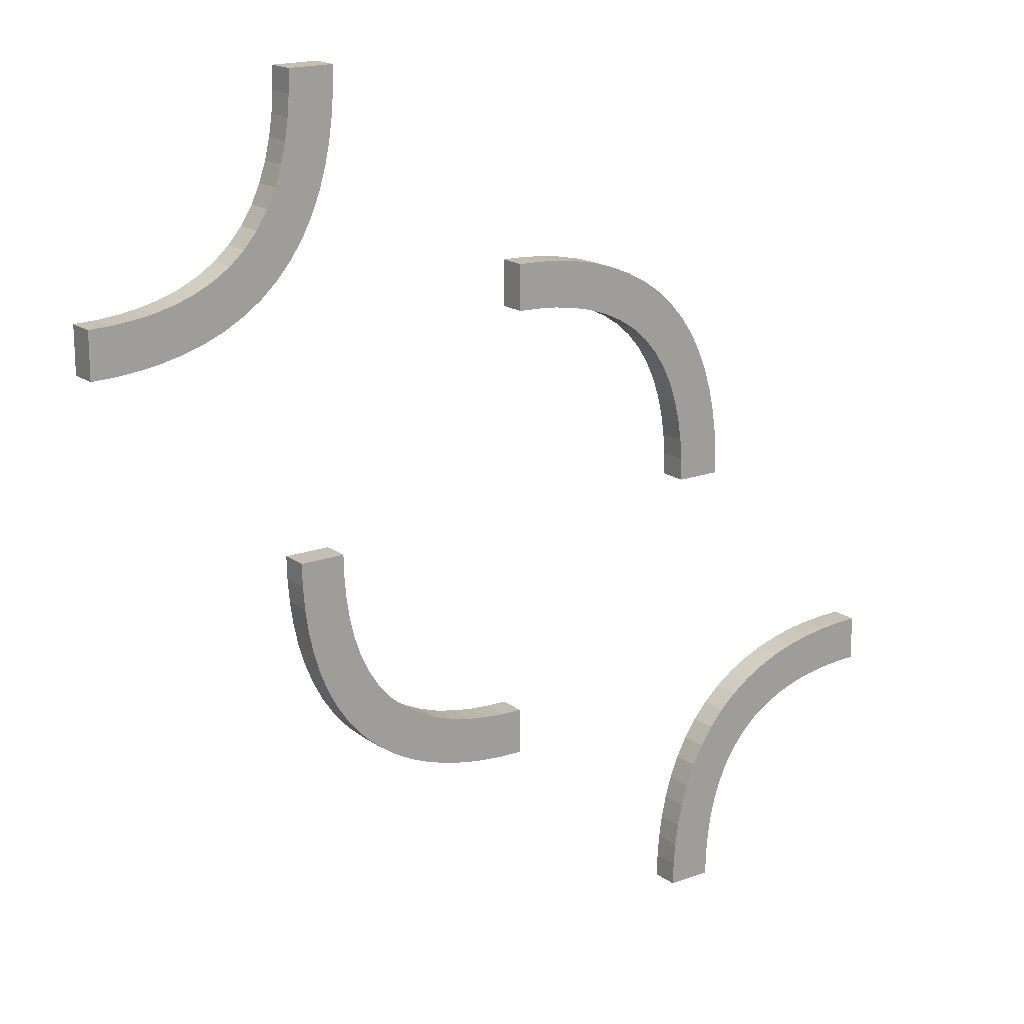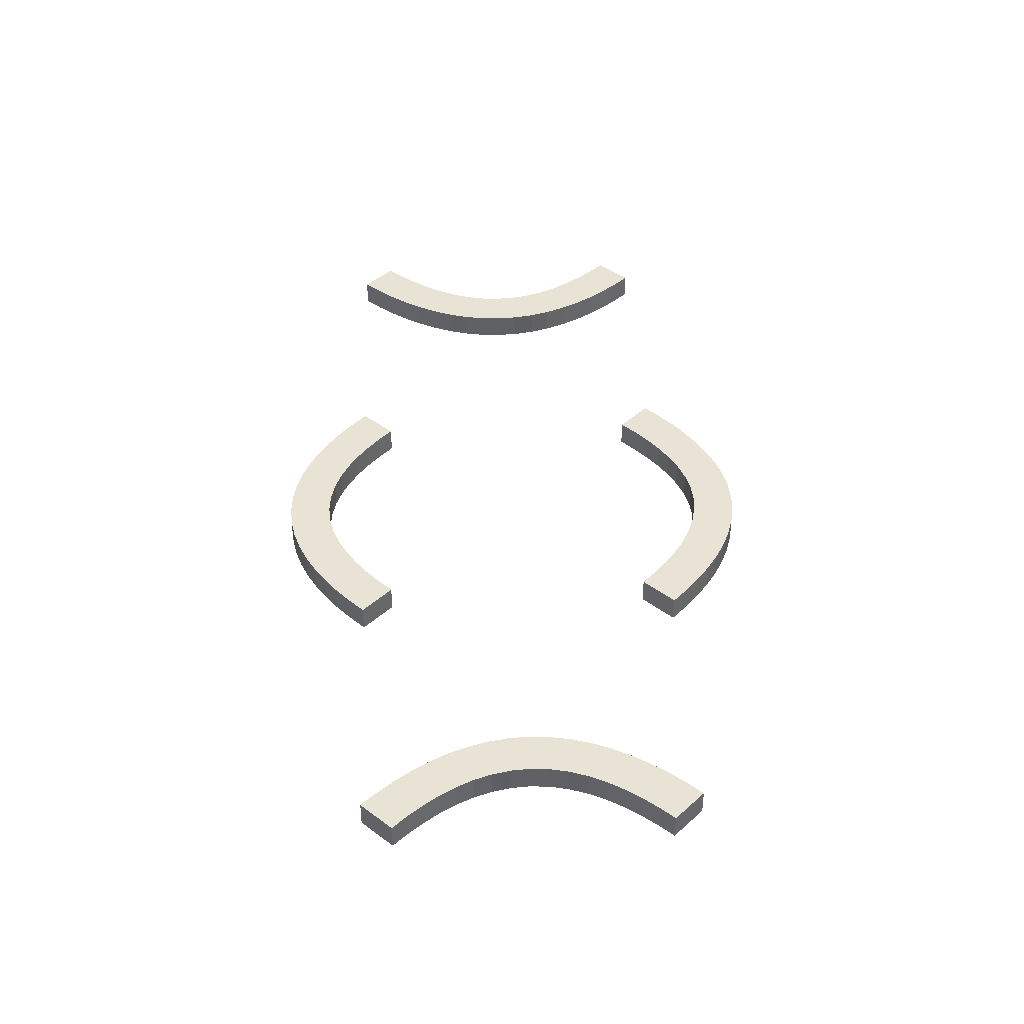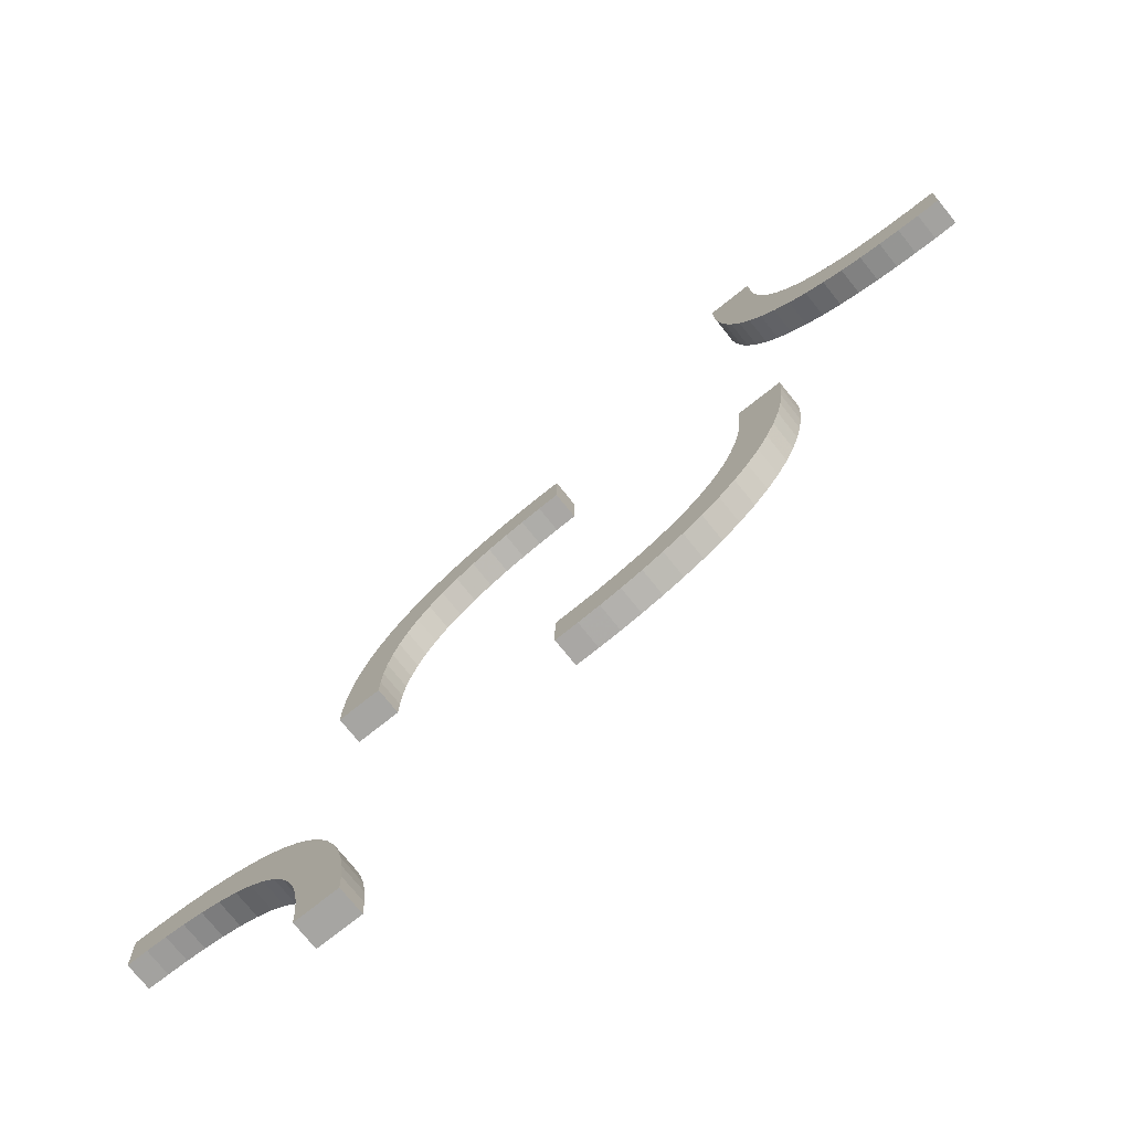
<metadata>
{"format":"obj","ext":"obj","renderer":"f3d","projection":"perspective","resolution":1024,"background":"white","views":[{"elev":17.6,"azim":-36.1,"up":"+Y"},{"elev":41.0,"azim":-137.6,"up":"+Z"},{"elev":-73.7,"azim":-141.4,"up":"+Y"}]}
</metadata>
<code>
v 0 -0.275 0
v 0 -0.275 -0.03
v 0 0.25 0
v 0 0.25 -0.03
v 0 -0.225 0
v 0 -0.225 -0.03
v 0 0.225 0
v 0 0.225 -0.03
v 0 -0.25 0
v 0 -0.25 -0.03
v 0 0.275 0
v 0 0.275 -0.03
v -0.2649 0.3329 0
v -0.2649 0.3329 -0.03
v 0.1128 0.2066 0
v 0.1128 0.2066 -0.03
v 0.2066 0.1128 0
v 0.2066 0.1128 -0.03
v 0.1533 0.1842 0
v 0.1533 0.1842 -0.03
v 0.2138 0.09145 0
v 0.2138 0.09145 -0.03
v -0.09103 -0.2139 0
v -0.09103 -0.2139 -0.03
v -0.02347 -0.2244 0
v -0.02347 -0.2244 -0.03
v 0.07432 0.2688 0
v 0.07432 0.2688 -0.03
v 0.2277 -0.4499 0
v 0.2277 -0.4499 -0.03
v -0.197 -0.1332 0
v -0.197 -0.1332 -0.03
v 0.06866 0.2191 0
v 0.06866 0.2191 -0.03
v -0.2948 0.2948 0
v -0.2948 0.2948 -0.03
v -0.2948 0.2948 -0.015
v -0.1219 -0.2564 0
v -0.1219 -0.2564 -0.03
v -0.275 0 0
v -0.275 0 -0.03
v -0.275 0.5 0
v -0.275 0.5 -0.03
v 0.219 0.06931 0
v 0.219 0.06931 -0.03
v 0.2468 0.1453 0
v 0.2468 0.1453 -0.03
v 0.2775 -0.4533 0
v 0.2775 -0.4533 -0.03
v 0.4741 -0.2257 0
v 0.4741 -0.2257 -0.03
v -0.2637 -0.098 0
v -0.2637 -0.098 -0.03
v 0.1665 0.2355 0
v 0.1665 0.2355 -0.03
v 0.3657 -0.3036 0
v 0.3657 -0.3036 -0.03
v 0.2244 0.02415 0
v 0.2244 0.02415 -0.03
v -0.3132 0.2785 0
v -0.3132 0.2785 -0.03
v 0.05066 0.2723 0
v 0.05066 0.2723 -0.03
v -0.2212 -0.1871 0
v -0.2212 -0.1871 -0.03
v -0.2565 -0.1217 0
v -0.2565 -0.1217 -0.03
v -0.2256 0.4749 0
v -0.2256 0.4749 -0.03
v -0.09841 -0.2636 0
v -0.09841 -0.2636 -0.03
v -0.1698 -0.1698 0
v -0.1698 -0.1698 -0.03
v -0.1698 -0.1698 -0.015
v 0.4533 -0.2775 0
v 0.4533 -0.2775 -0.03
v -0.2311 0.4261 0
v -0.2311 0.4261 -0.03
v -0.4016 0.2364 0
v -0.4016 0.2364 -0.03
v -0.2788 0.3129 0
v -0.2788 0.3129 -0.03
v -0.3154 0.3473 0
v -0.3154 0.3473 -0.03
v 0.1343 0.1964 0
v 0.1343 0.1964 -0.03
v 0.1446 0.2472 0
v 0.1446 0.2472 -0.03
v 0.25 0 0
v 0.25 0 -0.03
v 0.25 -0.5 0
v 0.25 -0.5 -0.03
v 0.2532 -0.3547 0
v 0.2532 -0.3547 -0.03
v -0.2689 -0.07393 0
v -0.2689 -0.07393 -0.03
v 0.04668 0.2225 0
v 0.04668 0.2225 -0.03
v -0.3302 0.3302 0
v -0.3302 0.3302 -0.03
v -0.3302 0.3302 -0.015
v -0.2744 -0.0251 0
v -0.2744 -0.0251 -0.03
v -0.2435 0.3783 0
v -0.2435 0.3783 -0.03
v -0.1868 -0.2215 0
v -0.1868 -0.2215 -0.03
v 0.4493 -0.2277 0
v 0.4493 -0.2277 -0.03
v 0.2756 -0.4759 0
v 0.2756 -0.4759 -0.03
v -0.2363 0.402 0
v -0.2363 0.402 -0.03
v 0.02587 0.2743 0
v 0.02587 0.2743 -0.03
v -0.303 0.3668 0
v -0.303 0.3668 -0.03
v 0.3554 -0.2528 0
v 0.3554 -0.2528 -0.03
v 0.281 -0.4307 0
v 0.281 -0.4307 -0.03
v -0.4765 0.2756 0
v -0.4765 0.2756 -0.03
v -0.1846 -0.1527 0
v -0.1846 -0.1527 -0.03
v 0.3467 -0.3158 0
v 0.3467 -0.3158 -0.03
v -0.2351 -0.1671 0
v -0.2351 -0.1671 -0.03
v -0.225 0 0
v -0.225 0 -0.03
v -0.225 0.5 0
v -0.225 0.5 -0.03
v 0.3335 -0.2645 0
v 0.3335 -0.2645 -0.03
v -0.2052 -0.2052 0
v -0.2052 -0.2052 -0.03
v -0.2052 -0.2052 -0.015
v -0.2934 0.3872 0
v -0.2934 0.3872 -0.03
v 0.2723 0.05008 0
v 0.2723 0.05008 -0.03
v -0.2862 0.4086 0
v -0.2862 0.4086 -0.03
v 0.2225 0.04672 0
v 0.2225 0.04672 -0.03
v 0.4257 -0.2312 0
v 0.4257 -0.2312 -0.03
v -0.409 0.2861 0
v -0.409 0.2861 -0.03
v -0.4313 0.2809 0
v -0.4313 0.2809 -0.03
v 0.3781 -0.2436 0
v 0.3781 -0.2436 -0.03
v 0.3872 -0.2934 0
v 0.3872 -0.2934 -0.03
v -0.5 0.25 0
v -0.5 0.25 -0.03
v -0.5 0.225 0
v -0.5 0.225 -0.03
v -0.5 0.275 0
v -0.5 0.275 -0.03
v 0.5 -0.275 0
v 0.5 -0.275 -0.03
v 0.5 -0.225 0
v 0.5 -0.225 -0.03
v 0.5 -0.25 0
v 0.5 -0.25 -0.03
v -0.3872 0.2934 0
v -0.3872 0.2934 -0.03
v -0.3781 0.2436 0
v -0.3781 0.2436 -0.03
v 0.4313 -0.2809 0
v 0.4313 -0.2809 -0.03
v 0.409 -0.2861 0
v 0.409 -0.2861 -0.03
v -0.4257 0.2312 0
v -0.4257 0.2312 -0.03
v -0.2225 -0.04672 0
v -0.2225 -0.04672 -0.03
v 0.2862 -0.4086 0
v 0.2862 -0.4086 -0.03
v -0.2723 -0.05008 0
v -0.2723 -0.05008 -0.03
v 0.2934 -0.3872 0
v 0.2934 -0.3872 -0.03
v 0.2052 0.2052 0
v 0.2052 0.2052 -0.03
v 0.2052 0.2052 -0.015
v -0.3335 0.2645 0
v -0.3335 0.2645 -0.03
v 0.225 0 0
v 0.225 0 -0.03
v 0.225 -0.5 0
v 0.225 -0.5 -0.03
v 0.2351 0.1671 0
v 0.2351 0.1671 -0.03
v -0.3467 0.3158 0
v -0.3467 0.3158 -0.03
v 0.1846 0.1527 0
v 0.1846 0.1527 -0.03
v 0.4765 -0.2756 0
v 0.4765 -0.2756 -0.03
v -0.281 0.4307 0
v -0.281 0.4307 -0.03
v -0.3554 0.2528 0
v -0.3554 0.2528 -0.03
v 0.303 -0.3668 0
v 0.303 -0.3668 -0.03
v -0.02587 -0.2743 0
v -0.02587 -0.2743 -0.03
v 0.2363 -0.402 0
v 0.2363 -0.402 -0.03
v -0.2756 0.4759 0
v -0.2756 0.4759 -0.03
v -0.4493 0.2277 0
v -0.4493 0.2277 -0.03
v 0.1868 0.2215 0
v 0.1868 0.2215 -0.03
v 0.2435 -0.3783 0
v 0.2435 -0.3783 -0.03
v 0.2744 0.0251 0
v 0.2744 0.0251 -0.03
v 0.3302 -0.3302 0
v 0.3302 -0.3302 -0.03
v 0.3302 -0.3302 -0.015
v -0.04668 -0.2225 0
v -0.04668 -0.2225 -0.03
v 0.2689 0.07393 0
v 0.2689 0.07393 -0.03
v -0.2532 0.3547 0
v -0.2532 0.3547 -0.03
v -0.25 0 0
v -0.25 0 -0.03
v -0.25 0.5 0
v -0.25 0.5 -0.03
v -0.1446 -0.2472 0
v -0.1446 -0.2472 -0.03
v -0.1343 -0.1964 0
v -0.1343 -0.1964 -0.03
v 0.3154 -0.3473 0
v 0.3154 -0.3473 -0.03
v 0.2788 -0.3129 0
v 0.2788 -0.3129 -0.03
v 0.4016 -0.2364 0
v 0.4016 -0.2364 -0.03
v 0.2311 -0.4261 0
v 0.2311 -0.4261 -0.03
v -0.4533 0.2775 0
v -0.4533 0.2775 -0.03
v 0.1698 0.1698 0
v 0.1698 0.1698 -0.03
v 0.1698 0.1698 -0.015
v 0.09841 0.2636 0
v 0.09841 0.2636 -0.03
v 0.2256 -0.4749 0
v 0.2256 -0.4749 -0.03
v 0.2565 0.1217 0
v 0.2565 0.1217 -0.03
v 0.2212 0.1871 0
v 0.2212 0.1871 -0.03
v -0.05066 -0.2723 0
v -0.05066 -0.2723 -0.03
v 0.3132 -0.2785 0
v 0.3132 -0.2785 -0.03
v -0.2244 -0.02415 0
v -0.2244 -0.02415 -0.03
v -0.3657 0.3036 0
v -0.3657 0.3036 -0.03
v -0.1665 -0.2355 0
v -0.1665 -0.2355 -0.03
v 0.2637 0.098 0
v 0.2637 0.098 -0.03
v -0.4741 0.2257 0
v -0.4741 0.2257 -0.03
v -0.2775 0.4533 0
v -0.2775 0.4533 -0.03
v -0.2468 -0.1453 0
v -0.2468 -0.1453 -0.03
v -0.219 -0.06931 0
v -0.219 -0.06931 -0.03
v 0.275 0 0
v 0.275 0 -0.03
v 0.275 -0.5 0
v 0.275 -0.5 -0.03
v 0.1219 0.2564 0
v 0.1219 0.2564 -0.03
v 0.2948 -0.2948 0
v 0.2948 -0.2948 -0.03
v 0.2948 -0.2948 -0.015
v -0.06866 -0.2191 0
v -0.06866 -0.2191 -0.03
v 0.197 0.1332 0
v 0.197 0.1332 -0.03
v -0.2277 0.4499 0
v -0.2277 0.4499 -0.03
v -0.07432 -0.2688 0
v -0.07432 -0.2688 -0.03
v 0.02347 0.2244 0
v 0.02347 0.2244 -0.03
v 0.09103 0.2139 0
v 0.09103 0.2139 -0.03
v -0.2138 -0.09145 0
v -0.2138 -0.09145 -0.03
v -0.1533 -0.1842 0
v -0.1533 -0.1842 -0.03
v -0.2066 -0.1128 0
v -0.2066 -0.1128 -0.03
v -0.1128 -0.2066 0
v -0.1128 -0.2066 -0.03
v 0.2649 -0.3329 0
v 0.2649 -0.3329 -0.03
f 3 114 11
f 114 299 62
f 3 299 114
f 33 254 27
f 87 286 15
f 254 301 286
f 97 27 62
f 54 87 85
f 3 7 299
f 27 97 33
f 254 33 301
f 97 62 299
f 87 15 85
f 19 251 218
f 251 200 260
f 19 54 85
f 15 286 301
f 54 19 218
f 187 251 260
f 293 17 46
f 200 196 260
f 218 251 187
f 293 46 196
f 17 21 258
f 258 46 17
f 200 293 196
f 272 258 21
f 44 272 21
f 141 145 58
f 89 58 192
f 145 229 44
f 141 58 222
f 282 222 89
f 222 58 89
f 229 145 141
f 44 229 272
f 189 218 187
f 87 54 55
f 88 287 286
f 54 218 219
f 219 189 188
f 218 189 219
f 27 254 255
f 114 62 63
f 11 114 115
f 62 27 28
f 254 286 287
f 222 282 283
f 229 141 142
f 272 229 230
f 141 222 223
f 273 259 258
f 46 258 259
f 260 196 197
f 189 187 260
f 196 46 47
f 188 189 261
f 189 260 261
f 193 90 89
f 282 89 90
f 253 200 251
f 17 293 294
f 293 200 201
f 201 253 252
f 200 253 201
f 18 22 21
f 44 21 22
f 58 145 146
f 192 58 59
f 145 44 45
f 299 7 8
f 33 97 98
f 97 299 300
f 301 33 34
f 85 15 16
f 253 251 19
f 19 85 86
f 20 252 253
f 15 301 302
f 12 4 3
f 7 3 4
f 4 12 115
f 115 63 300
f 4 115 300
f 34 28 255
f 88 16 287
f 255 287 302
f 98 63 28
f 55 86 88
f 4 300 8
f 28 34 98
f 255 302 34
f 98 300 63
f 88 86 16
f 20 219 252
f 252 261 201
f 20 86 55
f 16 302 287
f 55 219 20
f 188 261 252
f 294 47 18
f 201 261 197
f 219 188 252
f 294 197 47
f 18 259 22
f 259 18 47
f 201 197 294
f 273 22 259
f 45 22 273
f 142 59 146
f 90 193 59
f 146 45 230
f 142 223 59
f 283 90 223
f 223 90 59
f 230 142 146
f 45 273 230
f 87 55 88
f 88 286 87
f 54 219 55
f 27 255 28
f 114 63 115
f 11 115 12
f 62 28 63
f 254 287 255
f 222 283 223
f 229 142 230
f 272 230 273
f 141 223 142
f 273 258 272
f 46 259 47
f 260 197 261
f 196 47 197
f 193 89 192
f 282 90 283
f 17 294 18
f 293 201 294
f 18 21 17
f 44 22 45
f 58 146 59
f 192 59 193
f 145 45 146
f 299 8 300
f 33 98 34
f 97 300 98
f 301 34 302
f 85 16 86
f 19 86 20
f 20 253 19
f 15 302 16
f 12 3 11
f 7 4 8
f 157 274 159
f 274 122 216
f 157 122 274
f 151 79 177
f 206 171 169
f 79 149 171
f 249 177 216
f 190 206 268
f 157 161 122
f 177 249 151
f 79 151 149
f 249 216 122
f 206 169 268
f 198 99 60
f 99 83 81
f 198 190 268
f 169 171 149
f 190 198 60
f 35 99 81
f 116 139 231
f 83 13 81
f 60 99 35
f 116 231 13
f 139 143 104
f 104 231 139
f 83 116 13
f 112 104 143
f 204 112 143
f 295 276 214
f 235 214 42
f 276 77 204
f 295 214 68
f 132 68 235
f 68 214 235
f 77 276 295
f 204 77 112
f 37 60 35
f 206 190 191
f 207 172 171
f 190 60 61
f 61 37 36
f 60 37 61
f 177 79 80
f 274 216 217
f 159 274 275
f 216 177 178
f 79 171 172
f 68 132 133
f 77 295 296
f 112 77 78
f 295 68 69
f 113 105 104
f 231 104 105
f 81 13 14
f 37 35 81
f 13 231 232
f 36 37 82
f 37 81 82
f 43 236 235
f 132 235 236
f 101 83 99
f 139 116 117
f 116 83 84
f 84 101 100
f 83 101 84
f 140 144 143
f 204 143 144
f 214 276 277
f 42 214 215
f 276 204 205
f 122 161 162
f 151 249 250
f 249 122 123
f 149 151 152
f 268 169 170
f 101 99 198
f 198 268 269
f 199 100 101
f 169 149 150
f 160 158 157
f 161 157 158
f 158 160 275
f 275 217 123
f 158 275 123
f 152 178 80
f 207 170 172
f 80 172 150
f 250 217 178
f 191 269 207
f 158 123 162
f 178 152 250
f 80 150 152
f 250 123 217
f 207 269 170
f 199 61 100
f 100 82 84
f 199 269 191
f 170 150 172
f 191 61 199
f 36 82 100
f 117 232 140
f 84 82 14
f 61 36 100
f 117 14 232
f 140 105 144
f 105 140 232
f 84 14 117
f 113 144 105
f 205 144 113
f 296 215 277
f 236 43 215
f 277 205 78
f 296 69 215
f 133 236 69
f 69 236 215
f 78 296 277
f 205 113 78
f 206 191 207
f 207 171 206
f 190 61 191
f 177 80 178
f 274 217 275
f 159 275 160
f 216 178 217
f 79 172 80
f 68 133 69
f 77 296 78
f 112 78 113
f 295 69 296
f 113 104 112
f 231 105 232
f 81 14 82
f 13 232 14
f 43 235 42
f 132 236 133
f 139 117 140
f 116 84 117
f 140 143 139
f 204 144 205
f 214 277 215
f 42 215 43
f 276 205 277
f 122 162 123
f 151 250 152
f 249 123 250
f 149 152 150
f 268 170 269
f 198 269 199
f 199 101 198
f 169 150 170
f 160 157 159
f 161 158 162
f 167 50 165
f 50 202 108
f 167 202 50
f 173 245 147
f 118 153 155
f 245 175 153
f 75 147 108
f 134 118 56
f 167 163 202
f 147 75 173
f 245 173 175
f 75 108 202
f 118 155 56
f 126 224 264
f 224 241 243
f 126 134 56
f 155 153 175
f 134 126 264
f 288 224 243
f 208 185 93
f 241 311 243
f 264 224 288
f 208 93 311
f 185 181 220
f 220 93 185
f 241 208 311
f 212 220 181
f 120 212 181
f 29 48 110
f 91 110 284
f 48 247 120
f 29 110 256
f 194 256 91
f 256 110 91
f 247 48 29
f 120 247 212
f 290 264 288
f 118 134 135
f 119 154 153
f 134 264 265
f 265 290 289
f 264 290 265
f 147 245 246
f 50 108 109
f 165 50 51
f 108 147 148
f 245 153 154
f 256 194 195
f 247 29 30
f 212 247 248
f 29 256 257
f 213 221 220
f 93 220 221
f 243 311 312
f 290 288 243
f 311 93 94
f 289 290 244
f 290 243 244
f 285 92 91
f 194 91 92
f 226 241 224
f 185 208 209
f 208 241 242
f 242 226 225
f 241 226 242
f 186 182 181
f 120 181 182
f 110 48 49
f 284 110 111
f 48 120 121
f 202 163 164
f 173 75 76
f 75 202 203
f 175 173 174
f 56 155 156
f 226 224 126
f 126 56 57
f 127 225 226
f 155 175 176
f 166 168 167
f 163 167 168
f 168 166 51
f 51 109 203
f 168 51 203
f 174 148 246
f 119 156 154
f 246 154 176
f 76 109 148
f 135 57 119
f 168 203 164
f 148 174 76
f 246 176 174
f 76 203 109
f 119 57 156
f 127 265 225
f 225 244 242
f 127 57 135
f 156 176 154
f 135 265 127
f 289 244 225
f 209 94 186
f 242 244 312
f 265 289 225
f 209 312 94
f 186 221 182
f 221 186 94
f 242 312 209
f 213 182 221
f 121 182 213
f 30 111 49
f 92 285 111
f 49 121 248
f 30 257 111
f 195 92 257
f 257 92 111
f 248 30 49
f 121 213 248
f 118 135 119
f 119 153 118
f 134 265 135
f 147 246 148
f 50 109 51
f 165 51 166
f 108 148 109
f 245 154 246
f 256 195 257
f 247 30 248
f 212 248 213
f 29 257 30
f 213 220 212
f 93 221 94
f 243 312 244
f 311 94 312
f 285 91 284
f 194 92 195
f 185 209 186
f 208 242 209
f 186 181 185
f 120 182 121
f 110 49 111
f 284 111 285
f 48 121 49
f 202 164 203
f 173 76 174
f 75 203 76
f 175 174 176
f 56 156 57
f 126 57 127
f 127 226 126
f 155 176 156
f 166 167 165
f 163 168 164
f 9 210 1
f 210 25 262
f 9 25 210
f 291 70 297
f 237 38 309
f 70 23 38
f 227 297 262
f 270 237 239
f 9 5 25
f 297 227 291
f 70 291 23
f 227 262 25
f 237 309 239
f 305 72 106
f 72 124 64
f 305 270 239
f 309 38 23
f 270 305 106
f 136 72 64
f 31 307 278
f 124 128 64
f 106 72 136
f 31 278 128
f 307 303 66
f 66 278 307
f 124 31 128
f 52 66 303
f 280 52 303
f 183 179 266
f 233 266 130
f 179 95 280
f 183 266 102
f 40 102 233
f 102 266 233
f 95 179 183
f 280 95 52
f 138 106 136
f 237 270 271
f 238 39 38
f 270 106 107
f 107 138 137
f 106 138 107
f 297 70 71
f 210 262 263
f 1 210 211
f 262 297 298
f 70 38 39
f 102 40 41
f 95 183 184
f 52 95 96
f 183 102 103
f 53 67 66
f 278 66 67
f 64 128 129
f 138 136 64
f 128 278 279
f 137 138 65
f 138 64 65
f 131 234 233
f 40 233 234
f 74 124 72
f 307 31 32
f 31 124 125
f 125 74 73
f 124 74 125
f 308 304 303
f 280 303 304
f 266 179 180
f 130 266 267
f 179 280 281
f 25 5 6
f 291 227 228
f 227 25 26
f 23 291 292
f 239 309 310
f 74 72 305
f 305 239 240
f 306 73 74
f 309 23 24
f 2 10 9
f 5 9 10
f 10 2 211
f 211 263 26
f 10 211 26
f 292 298 71
f 238 310 39
f 71 39 24
f 228 263 298
f 271 240 238
f 10 26 6
f 298 292 228
f 71 24 292
f 228 26 263
f 238 240 310
f 306 107 73
f 73 65 125
f 306 240 271
f 310 24 39
f 271 107 306
f 137 65 73
f 32 279 308
f 125 65 129
f 107 137 73
f 32 129 279
f 308 67 304
f 67 308 279
f 125 129 32
f 53 304 67
f 281 304 53
f 184 267 180
f 234 131 267
f 180 281 96
f 184 103 267
f 41 234 103
f 103 234 267
f 96 184 180
f 281 53 96
f 237 271 238
f 238 38 237
f 270 107 271
f 297 71 298
f 210 263 211
f 1 211 2
f 262 298 263
f 70 39 71
f 102 41 103
f 95 184 96
f 52 96 53
f 183 103 184
f 53 66 52
f 278 67 279
f 64 129 65
f 128 279 129
f 131 233 130
f 40 234 41
f 307 32 308
f 31 125 32
f 308 303 307
f 280 304 281
f 266 180 267
f 130 267 131
f 179 281 180
f 25 6 26
f 291 228 292
f 227 26 228
f 23 292 24
f 239 310 240
f 305 240 306
f 306 74 305
f 309 24 310
f 2 9 1
f 5 10 6

</code>
